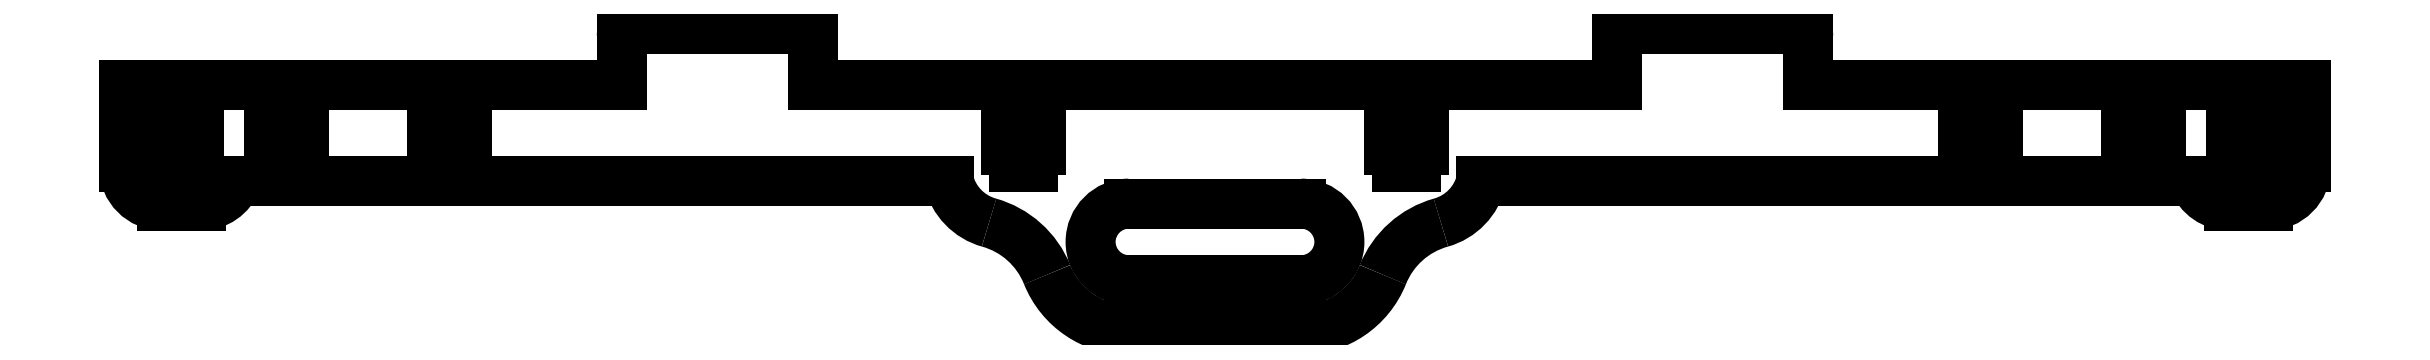
<metadata>
{"format":"dxf","ext":"dxf","renderer":"ezdxf+matplotlib","layout":"modelspace","background":"white","min_lineweight":24,"dpi":150}
</metadata>
<code>
0
SECTION
2
ENTITIES
0
ARC
8
Shape2DView
10
20
20
42.5
30
0
40
10
50
-90
51
-20.49
0
LINE
8
Shape2DView
10
20
20
32.5
30
0
11
10
21
32.5
31
0
0
ARC
8
Shape2DView
10
10
20
42.5
30
0
40
10
50
180
51
-90
0
LINE
8
Shape2DView
10
0
20
42.5
30
0
11
-1.341e-94
21
64
31
0
0
LINE
8
Shape2DView
10
0
20
64
30
0
11
12.57
21
64
31
0
0
LINE
8
Shape2DView
10
12.57
20
64
30
0
11
12.57
21
51.5
31
0
0
LINE
8
Shape2DView
10
12.57
20
51.5
30
0
11
10.4
21
51.5
31
0
0
LINE
8
Shape2DView
10
10.4
20
51.5
30
0
11
10.4
21
47
31
0
0
LINE
8
Shape2DView
10
10.4
20
47
30
0
11
12.57
21
47
31
0
0
LINE
8
Shape2DView
10
12.57
20
47
30
0
11
12.57
21
42.5
31
0
0
LINE
8
Shape2DView
10
12.57
20
42.5
30
0
11
17.43
21
42.5
31
0
0
LINE
8
Shape2DView
10
17.43
20
42.5
30
0
11
17.43
21
47
31
0
0
LINE
8
Shape2DView
10
17.43
20
47
30
0
11
19.6
21
47
31
0
0
LINE
8
Shape2DView
10
19.6
20
47
30
0
11
19.6
21
51.5
31
0
0
LINE
8
Shape2DView
10
19.6
20
51.5
30
0
11
17.43
21
51.5
31
0
0
LINE
8
Shape2DView
10
17.43
20
51.5
30
0
11
17.43
21
64
31
0
0
LINE
8
Shape2DView
10
17.43
20
64
30
0
11
37.9
21
64
31
0
0
LINE
8
Shape2DView
10
37.9
20
64
30
0
11
37.9
21
51.5
31
0
0
LINE
8
Shape2DView
10
37.9
20
51.5
30
0
11
47.1
21
51.5
31
0
0
LINE
8
Shape2DView
10
47.1
20
51.5
30
0
11
47.1
21
64
31
0
0
LINE
8
Shape2DView
10
47.1
20
64
30
0
11
80.4
21
64
31
0
0
LINE
8
Shape2DView
10
80.4
20
64
30
0
11
80.4
21
51.5
31
0
0
LINE
8
Shape2DView
10
80.4
20
51.5
30
0
11
89.6
21
51.5
31
0
0
LINE
8
Shape2DView
10
89.6
20
51.5
30
0
11
89.6
21
64
31
0
0
LINE
8
Shape2DView
10
89.6
20
64
30
0
11
130
21
64
31
0
0
LINE
8
Shape2DView
10
130
20
64
30
0
11
130
21
76.5
31
0
0
ARC
8
Shape2DView
10
132
20
76.5
30
0
40
2
50
90
51
180
0
LINE
8
Shape2DView
10
132
20
78.5
30
0
11
178
21
78.5
31
0
0
ARC
8
Shape2DView
10
178
20
76.5
30
0
40
2
50
0
51
90
0
LINE
8
Shape2DView
10
180
20
76.5
30
0
11
180
21
64
31
0
0
LINE
8
Shape2DView
10
180
20
64
30
0
11
232.6
21
64
31
0
0
LINE
8
Shape2DView
10
232.6
20
64
30
0
11
232.6
21
51.5
31
0
0
LINE
8
Shape2DView
10
232.6
20
51.5
30
0
11
230.4
21
51.5
31
0
0
LINE
8
Shape2DView
10
230.4
20
51.5
30
0
11
230.4
21
47
31
0
0
LINE
8
Shape2DView
10
230.4
20
47
30
0
11
232.6
21
47
31
0
0
LINE
8
Shape2DView
10
232.6
20
47
30
0
11
232.6
21
42.5
31
0
0
LINE
8
Shape2DView
10
232.6
20
42.5
30
0
11
237.4
21
42.5
31
0
0
LINE
8
Shape2DView
10
237.4
20
42.5
30
0
11
237.4
21
47
31
0
0
LINE
8
Shape2DView
10
237.4
20
47
30
0
11
239.6
21
47
31
0
0
LINE
8
Shape2DView
10
239.6
20
47
30
0
11
239.6
21
51.5
31
0
0
LINE
8
Shape2DView
10
239.6
20
51.5
30
0
11
237.4
21
51.5
31
0
0
LINE
8
Shape2DView
10
237.4
20
51.5
30
0
11
237.4
21
64
31
0
0
LINE
8
Shape2DView
10
237.4
20
64
30
0
11
332.6
21
64
31
0
0
LINE
8
Shape2DView
10
332.6
20
64
30
0
11
332.6
21
51.5
31
0
0
LINE
8
Shape2DView
10
332.6
20
51.5
30
0
11
330.4
21
51.5
31
0
0
LINE
8
Shape2DView
10
330.4
20
51.5
30
0
11
330.4
21
47
31
0
0
LINE
8
Shape2DView
10
330.4
20
47
30
0
11
332.6
21
47
31
0
0
LINE
8
Shape2DView
10
332.6
20
47
30
0
11
332.6
21
42.5
31
0
0
LINE
8
Shape2DView
10
332.6
20
42.5
30
0
11
337.4
21
42.5
31
0
0
LINE
8
Shape2DView
10
337.4
20
42.5
30
0
11
337.4
21
47
31
0
0
LINE
8
Shape2DView
10
337.4
20
47
30
0
11
339.6
21
47
31
0
0
LINE
8
Shape2DView
10
339.6
20
47
30
0
11
339.6
21
51.5
31
0
0
LINE
8
Shape2DView
10
339.6
20
51.5
30
0
11
337.4
21
51.5
31
0
0
LINE
8
Shape2DView
10
337.4
20
51.5
30
0
11
337.4
21
64
31
0
0
LINE
8
Shape2DView
10
337.4
20
64
30
0
11
390
21
64
31
0
0
LINE
8
Shape2DView
10
390
20
64
30
0
11
390
21
76.5
31
0
0
ARC
8
Shape2DView
10
392
20
76.5
30
0
40
2
50
90
51
180
0
LINE
8
Shape2DView
10
392
20
78.5
30
0
11
438
21
78.5
31
0
0
ARC
8
Shape2DView
10
438
20
76.5
30
0
40
2
50
0
51
90
0
LINE
8
Shape2DView
10
440
20
76.5
30
0
11
440
21
64
31
0
0
LINE
8
Shape2DView
10
440
20
64
30
0
11
480.4
21
64
31
0
0
LINE
8
Shape2DView
10
480.4
20
64
30
0
11
480.4
21
51.5
31
0
0
LINE
8
Shape2DView
10
480.4
20
51.5
30
0
11
489.6
21
51.5
31
0
0
LINE
8
Shape2DView
10
489.6
20
51.5
30
0
11
489.6
21
64
31
0
0
LINE
8
Shape2DView
10
489.6
20
64
30
0
11
522.9
21
64
31
0
0
LINE
8
Shape2DView
10
522.9
20
64
30
0
11
522.9
21
51.5
31
0
0
LINE
8
Shape2DView
10
522.9
20
51.5
30
0
11
532.1
21
51.5
31
0
0
LINE
8
Shape2DView
10
532.1
20
51.5
30
0
11
532.1
21
64
31
0
0
LINE
8
Shape2DView
10
532.1
20
64
30
0
11
552.6
21
64
31
0
0
LINE
8
Shape2DView
10
552.6
20
64
30
0
11
552.6
21
51.5
31
0
0
LINE
8
Shape2DView
10
552.6
20
51.5
30
0
11
550.4
21
51.5
31
0
0
LINE
8
Shape2DView
10
550.4
20
51.5
30
0
11
550.4
21
47
31
0
0
LINE
8
Shape2DView
10
550.4
20
47
30
0
11
552.6
21
47
31
0
0
LINE
8
Shape2DView
10
552.6
20
47
30
0
11
552.6
21
42.5
31
0
0
LINE
8
Shape2DView
10
552.6
20
42.5
30
0
11
557.4
21
42.5
31
0
0
LINE
8
Shape2DView
10
557.4
20
42.5
30
0
11
557.4
21
47
31
0
0
LINE
8
Shape2DView
10
557.4
20
47
30
0
11
559.6
21
47
31
0
0
LINE
8
Shape2DView
10
559.6
20
47
30
0
11
559.6
21
51.5
31
0
0
LINE
8
Shape2DView
10
559.6
20
51.5
30
0
11
557.4
21
51.5
31
0
0
LINE
8
Shape2DView
10
557.4
20
51.5
30
0
11
557.4
21
64
31
0
0
LINE
8
Shape2DView
10
557.4
20
64
30
0
11
570
21
64
31
0
0
LINE
8
Shape2DView
10
570
20
64
30
0
11
570
21
42.5
31
0
0
ARC
8
Shape2DView
10
560
20
42.5
30
0
40
10
50
-90
51
0
0
LINE
8
Shape2DView
10
560
20
32.5
30
0
11
550
21
32.5
31
0
0
ARC
8
Shape2DView
10
550
20
42.5
30
0
40
10
50
-159.5
51
-90
0
LINE
8
Shape2DView
10
354.6
20
39
30
0
11
540.6
21
39
31
0
0
ARC
8
Shape2DView
10
340
20
42.5
30
0
40
15
50
-74.43
51
-13.49
0
ARC
8
Shape2DView
10
350.2
20
5.895
30
0
40
23
50
105.6
51
158.2
0
ARC
8
Shape2DView
10
307.5
20
23
30
0
40
23
50
-90
51
-21.83
0
LINE
8
Shape2DView
10
262.5
20
0
30
0
11
307.5
21
2.806e-94
31
0
0
ARC
8
Shape2DView
10
262.5
20
23
30
0
40
23
50
-158.2
51
-90
0
ARC
8
Shape2DView
10
219.8
20
5.895
30
0
40
23
50
21.83
51
74.43
0
ARC
8
Shape2DView
10
230
20
42.5
30
0
40
15
50
-166.5
51
-105.6
0
LINE
8
Shape2DView
10
29.37
20
39
30
0
11
215.4
21
39
31
0
0
LINE
8
Shape2DView
10
262.5
20
13
30
0
11
307.5
21
13
31
0
0
ARC
8
Shape2DView
10
307.5
20
23
30
0
40
10
50
-90
51
90
0
LINE
8
Shape2DView
10
262.5
20
33
30
0
11
307.5
21
33
31
0
0
ARC
8
Shape2DView
10
262.5
20
23
30
0
40
10
50
90
51
-90
0
ENDSEC
0
EOF

</code>
